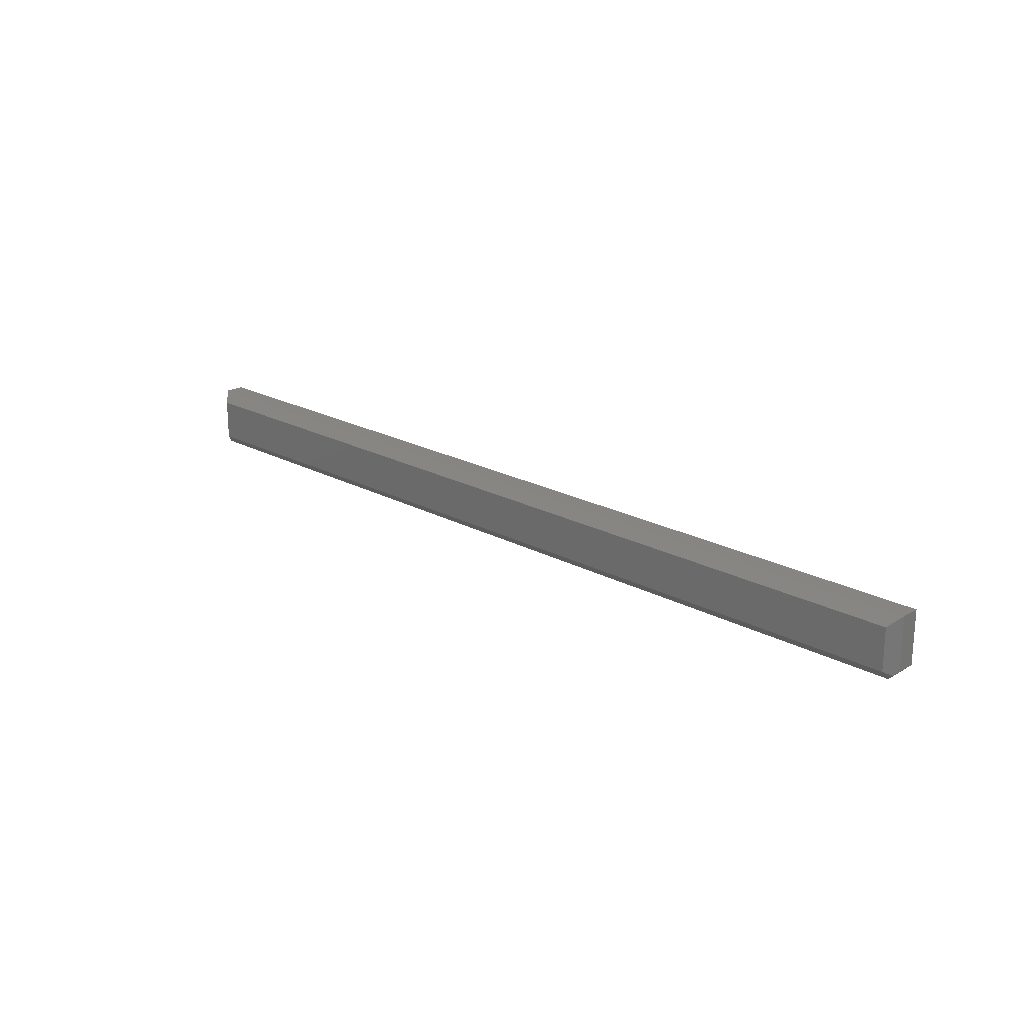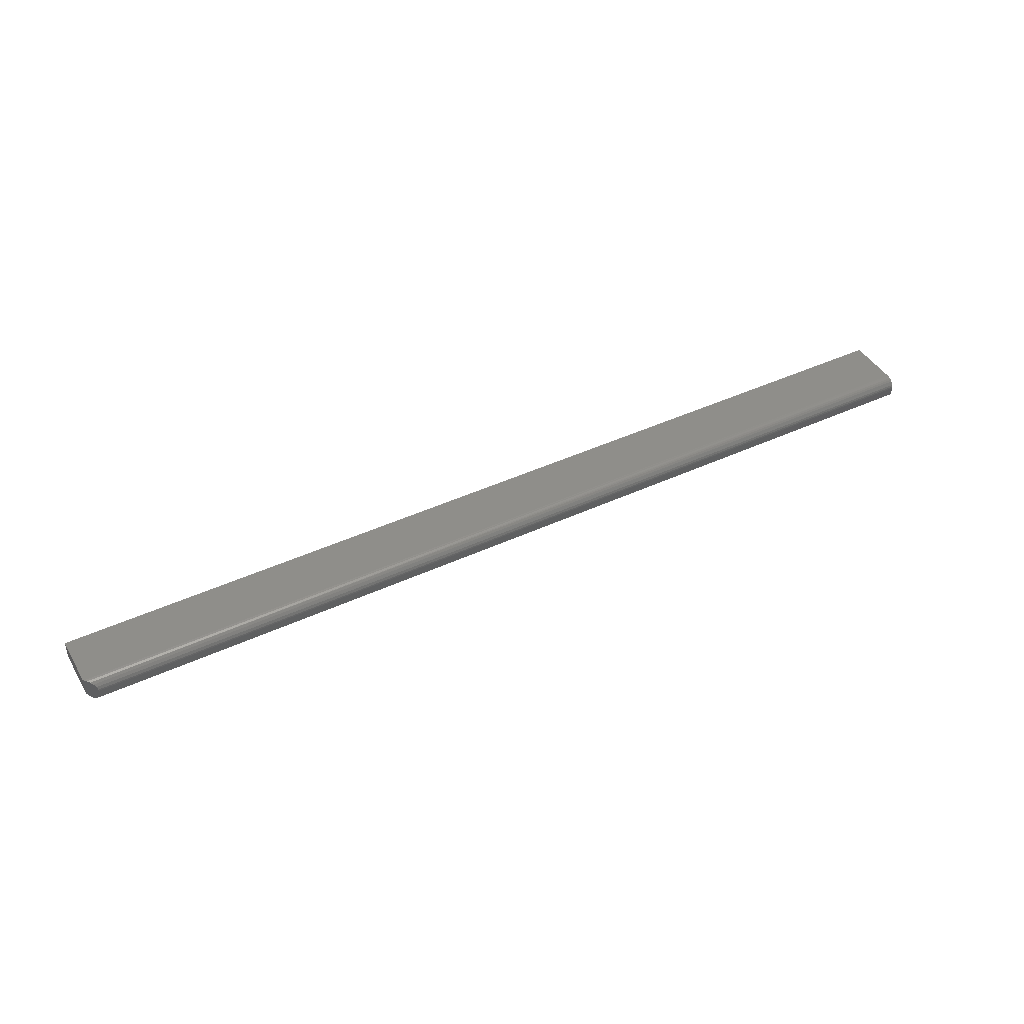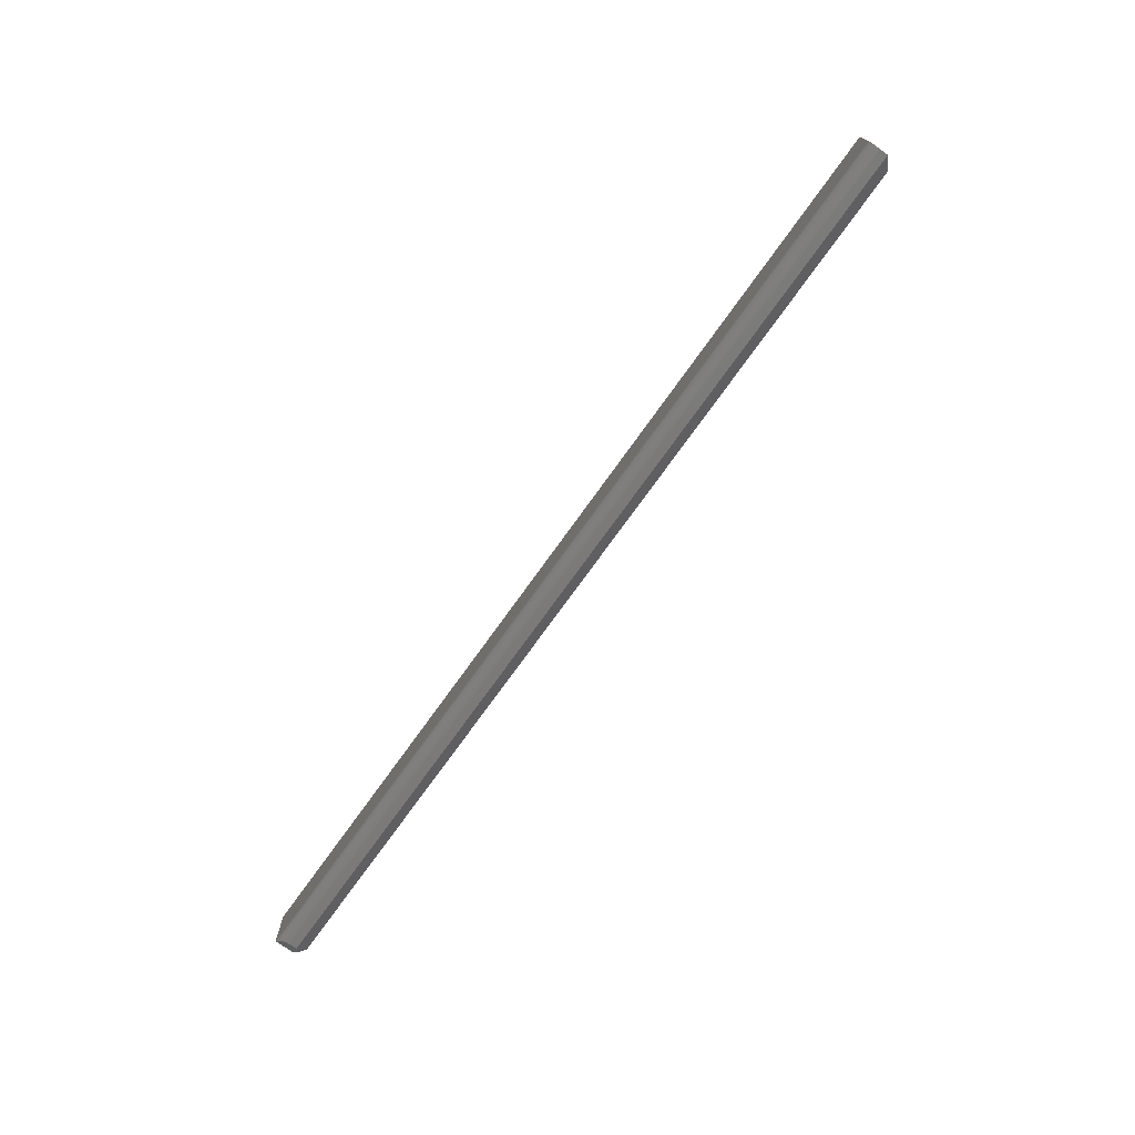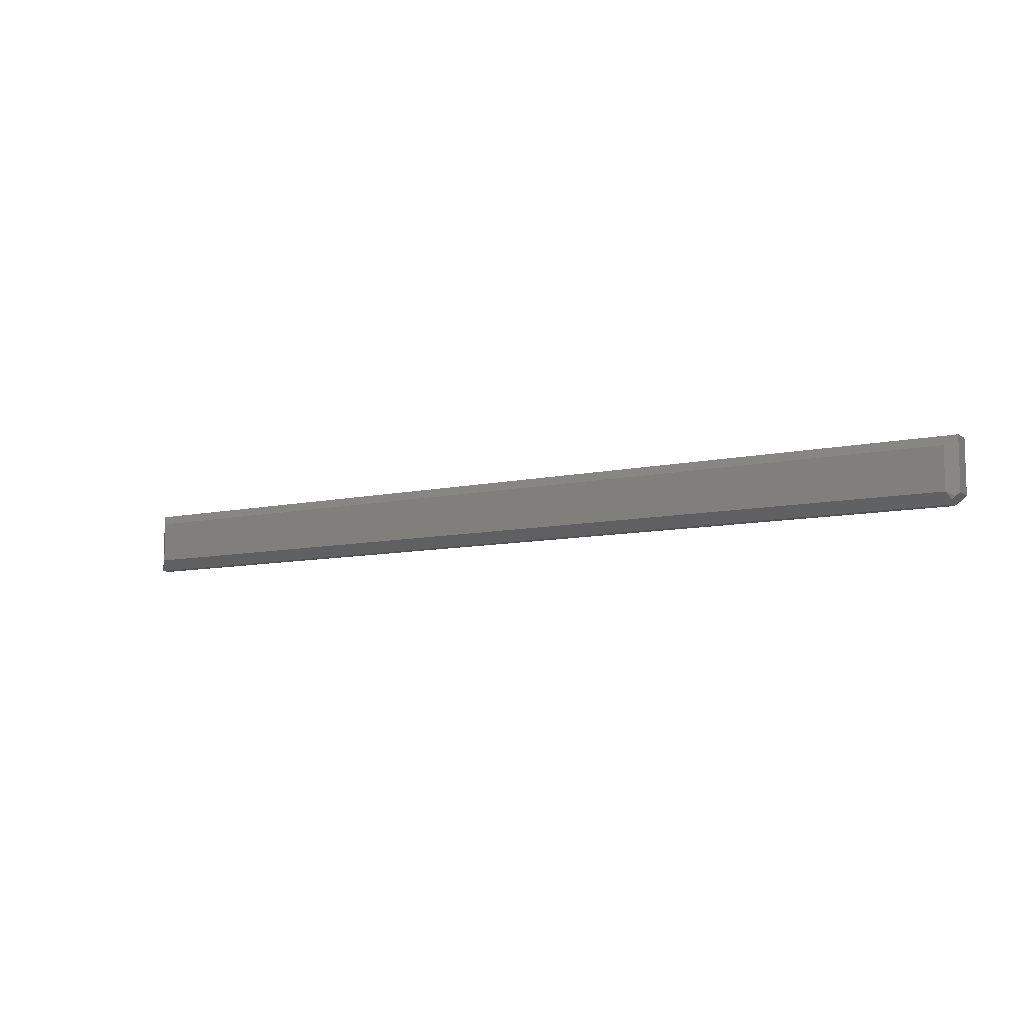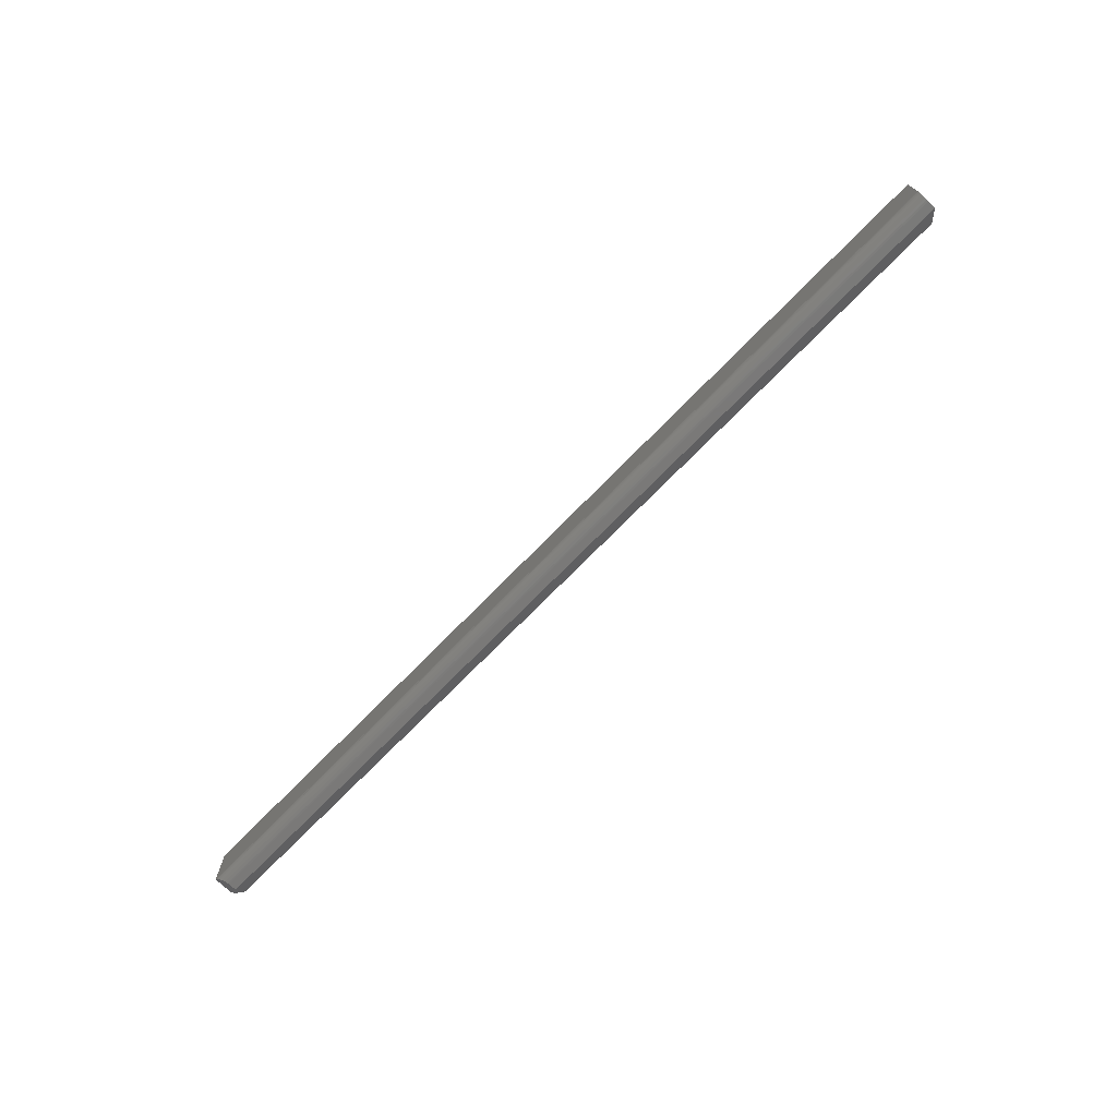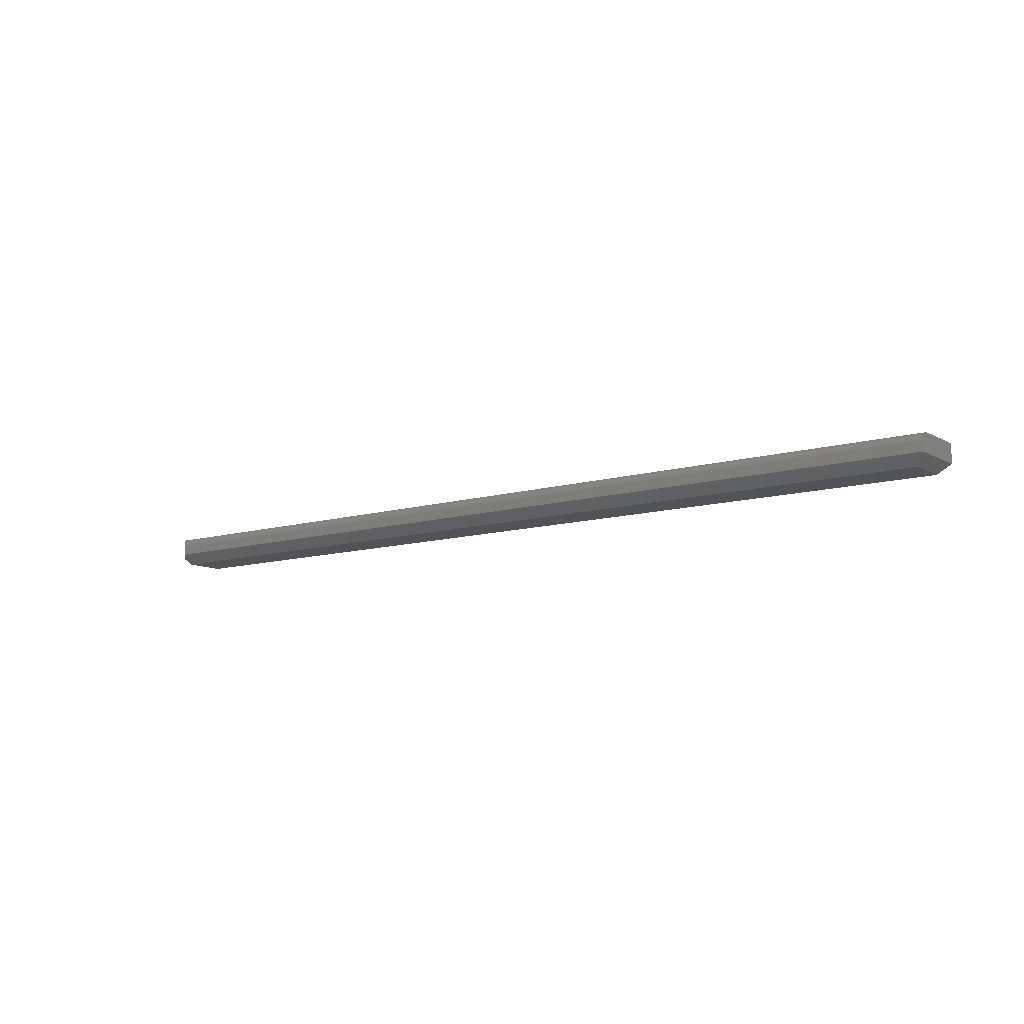
<metadata>
{"format":"stl","ext":"stl","renderer":"f3d","projection":"perspective","resolution":1024,"background":"white","views":[{"elev":21.0,"azim":44.1,"up":"+Z"},{"elev":43.5,"azim":151.3,"up":"+Y"},{"elev":-73.7,"azim":-125.5,"up":"+Z"},{"elev":-9.1,"azim":30.8,"up":"+Z"},{"elev":-72.5,"azim":-134.3,"up":"+Z"},{"elev":-10.7,"azim":-143.3,"up":"+Y"}]}
</metadata>
<code>
# stl→obj: 30 verts, 56 faces
v 0.05469 0.006332 0.007812
v 0.05469 0.006182 0.006288
v 0.05469 0.005016 0.003472
v 0.05469 0.005738 0.004823
v 0.05469 -0.007812 0.04688
v 0.05469 0.006332 0.04688
v 0.05469 0.004044 0.002288
v 0.05469 0.00286 0.001317
v 0.05469 0.001509 0.0005947
v 0.05469 4.388e-05 0.0001501
v 0.05469 -0.00148 0
v 0.05469 -0.007812 0
v 0.7477 0.005971 0.005463
v 0.7492 0.006294 0.007037
v 0.743 0.002057 0.0008466
v 0.7444 0.004005 0.00225
v 0.7461 0.005267 0.003874
v 0.7422 -0.00148 0
v 0.7423 -0.0002556 9.658e-05
v 0.7422 -0.007812 0
v 0.7422 -0.01562 0.007812
v 0.0625 -0.01562 0.007812
v 0.745 -0.01064 0.002829
v 0.7472 -0.01064 0.004984
v 0.0625 -0.01562 0.03906
v 0.75 -0.007812 0.007812
v 0.75 0.006332 0.007812
v 0.75 0.006332 0.04688
v 0.75 -0.007812 0.04688
v 0.7422 -0.01562 0.03906
f 1 2 3
f 3 2 4
f 5 6 1
f 5 1 3
f 5 3 7
f 5 7 8
f 5 8 9
f 5 9 10
f 5 10 11
f 5 11 12
f 1 13 2
f 1 14 13
f 9 8 7
f 15 7 16
f 16 7 3
f 16 3 17
f 3 4 17
f 17 4 13
f 13 4 2
f 18 11 19
f 19 11 10
f 19 10 15
f 15 10 9
f 15 9 7
f 12 11 20
f 20 11 18
f 21 22 12
f 21 12 20
f 21 20 23
f 21 23 24
f 12 22 5
f 5 22 25
f 20 24 23
f 26 24 20
f 26 20 18
f 26 18 19
f 26 19 15
f 26 15 16
f 26 16 17
f 26 17 13
f 26 13 14
f 26 14 27
f 14 28 27
f 28 14 6
f 6 14 1
f 26 27 29
f 29 27 28
f 24 26 21
f 21 26 29
f 21 29 30
f 5 29 6
f 6 29 28
f 25 22 30
f 30 22 21
f 5 25 29
f 29 25 30

</code>
